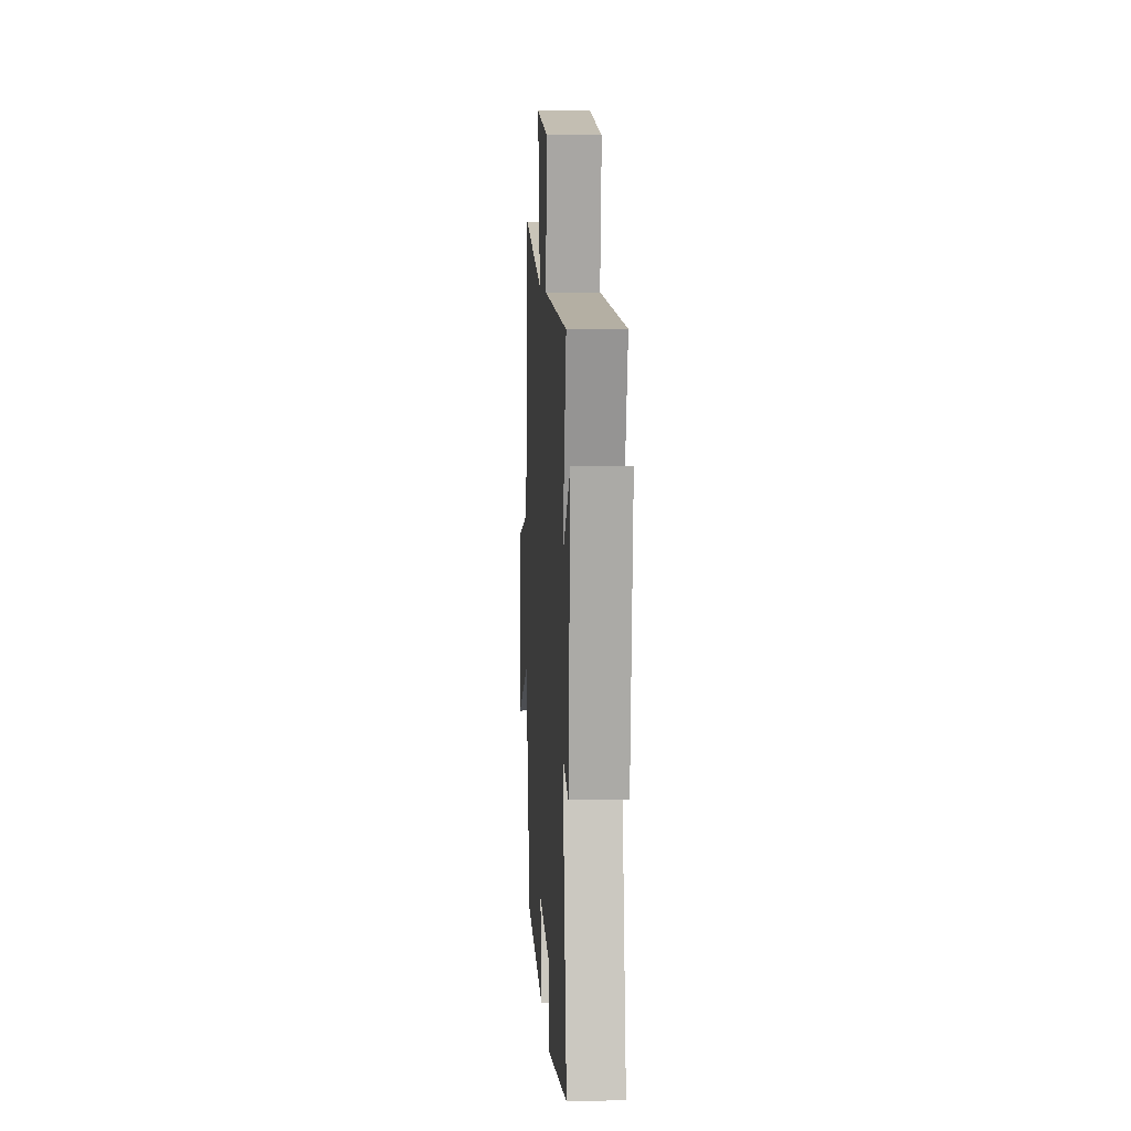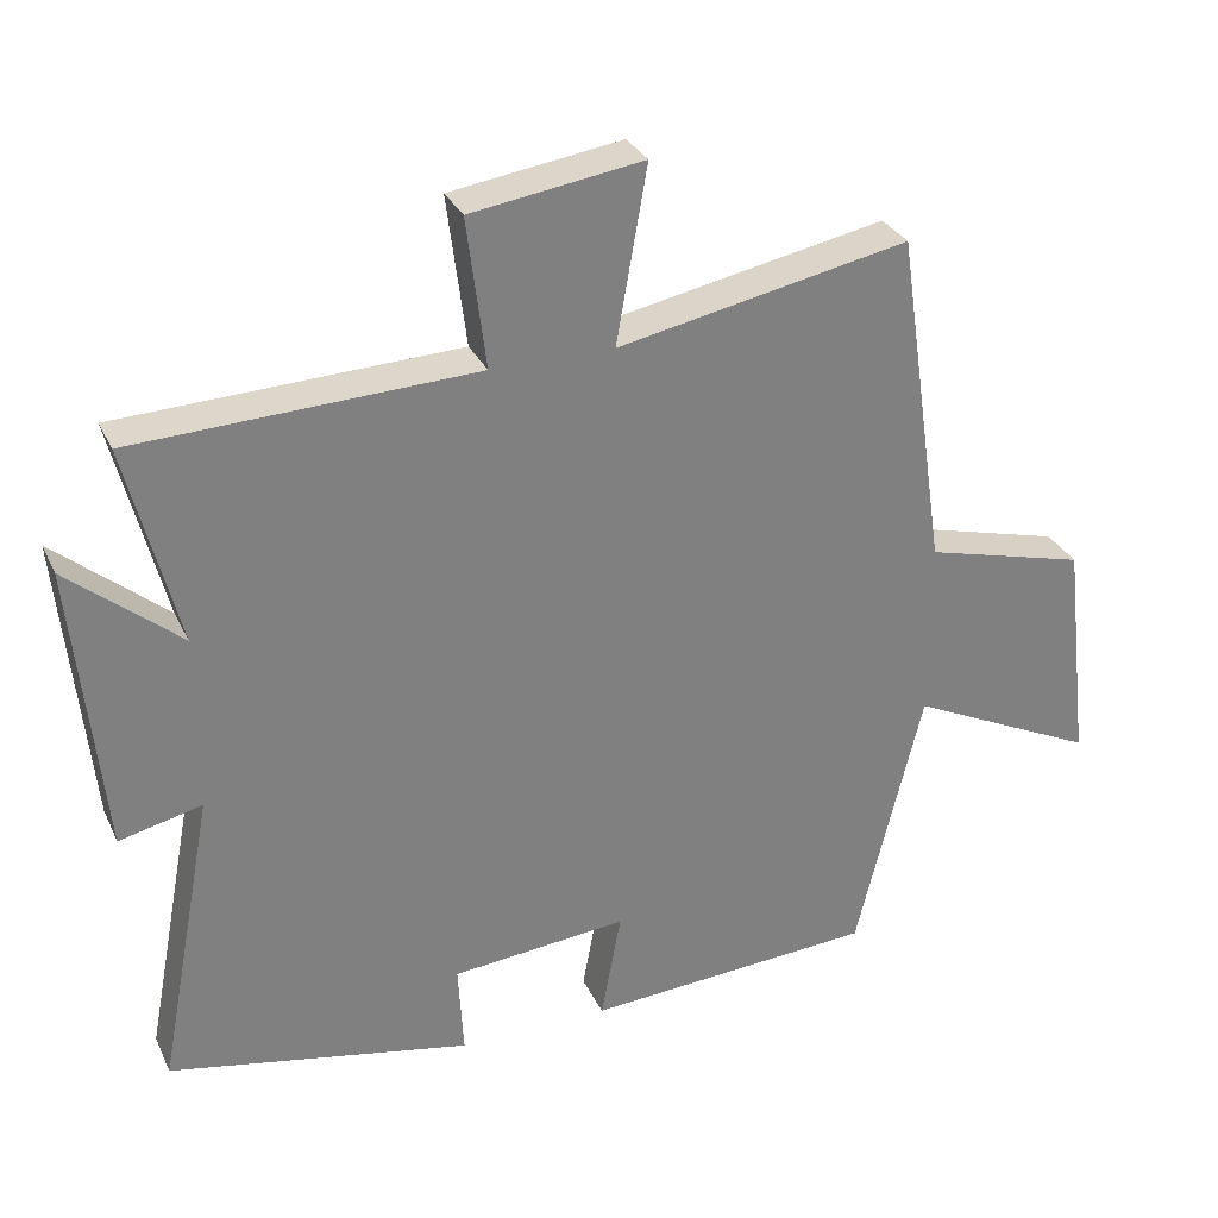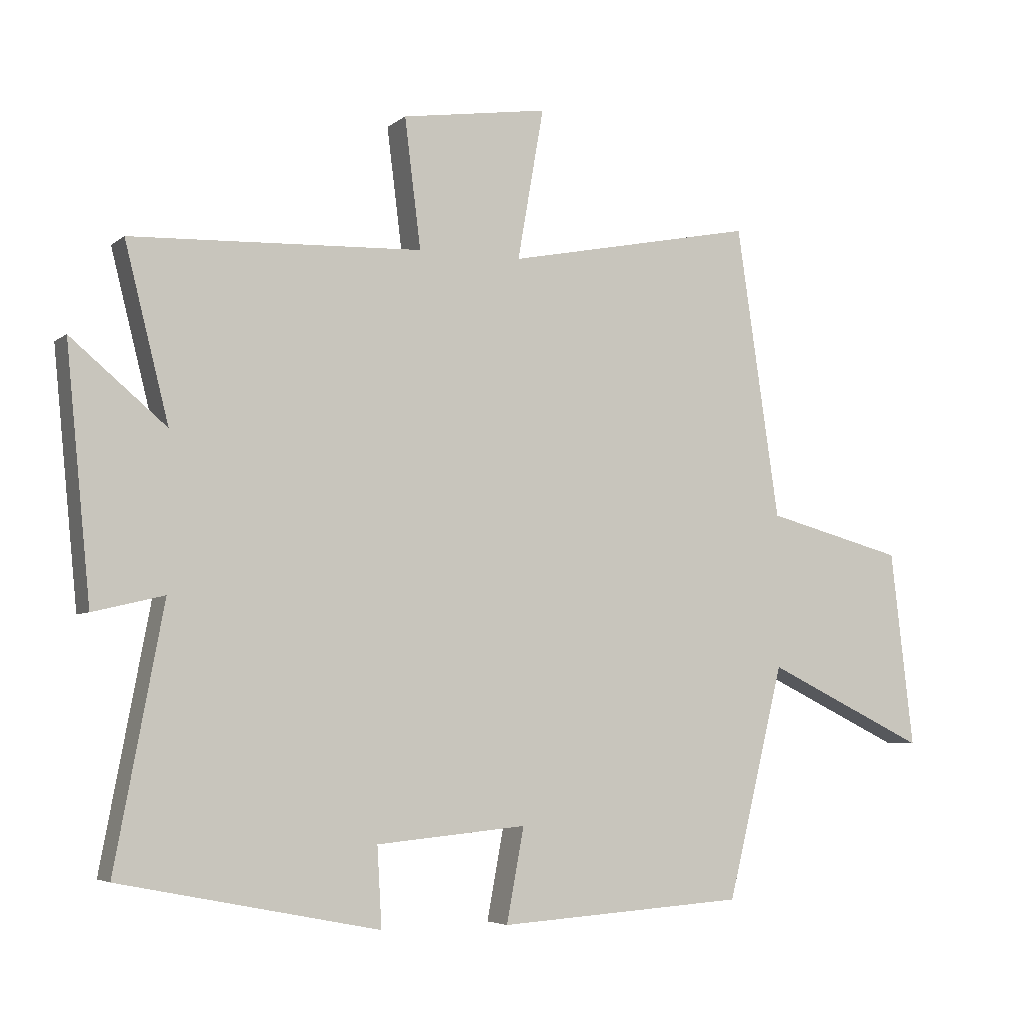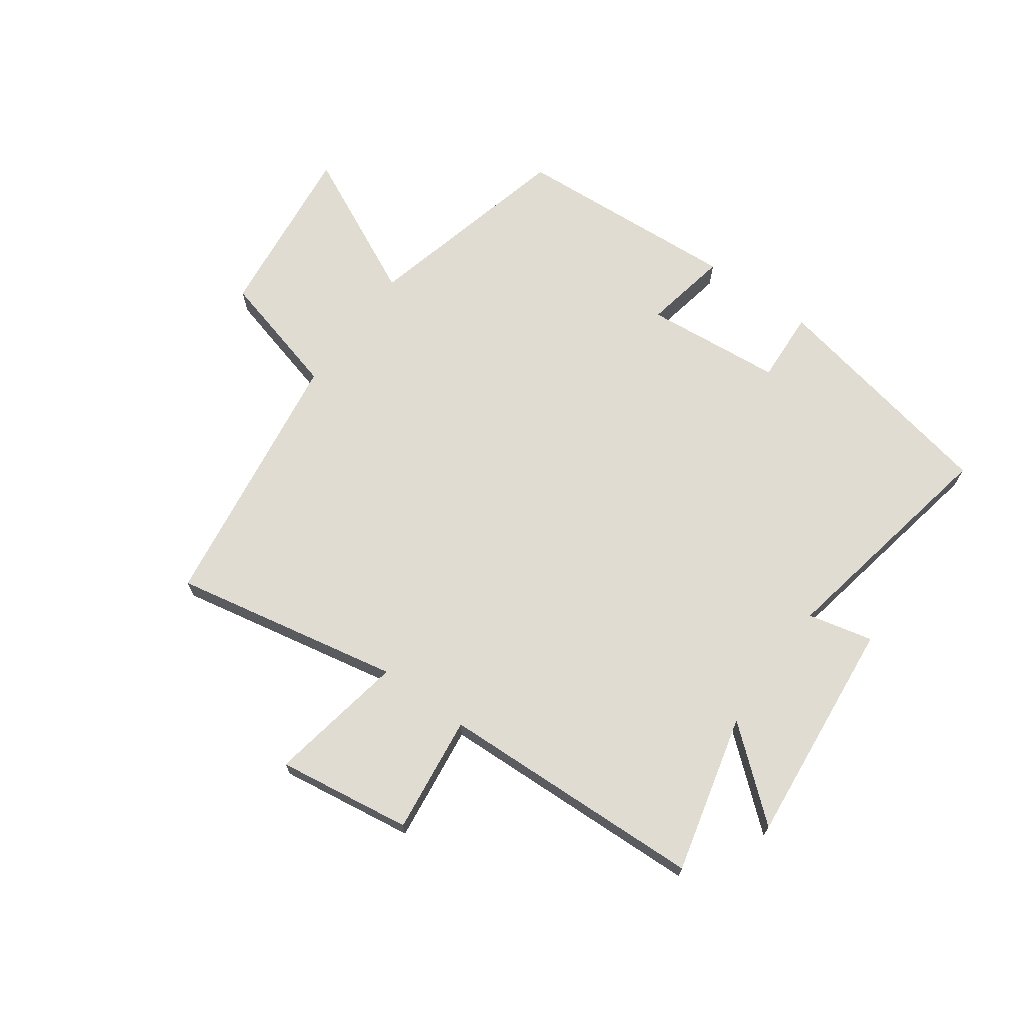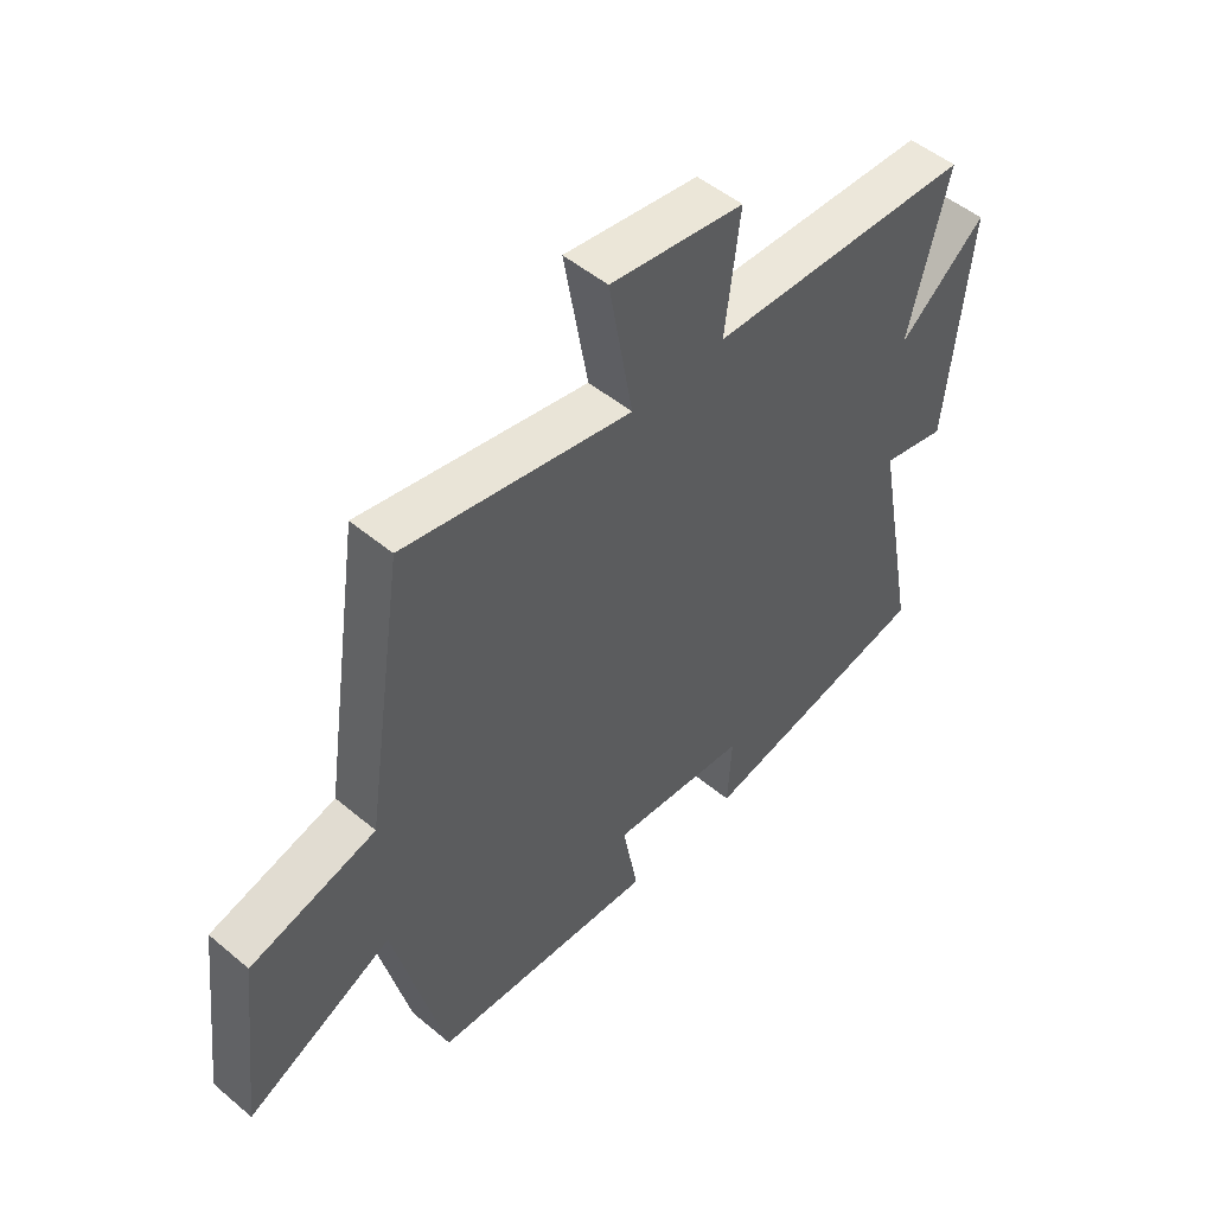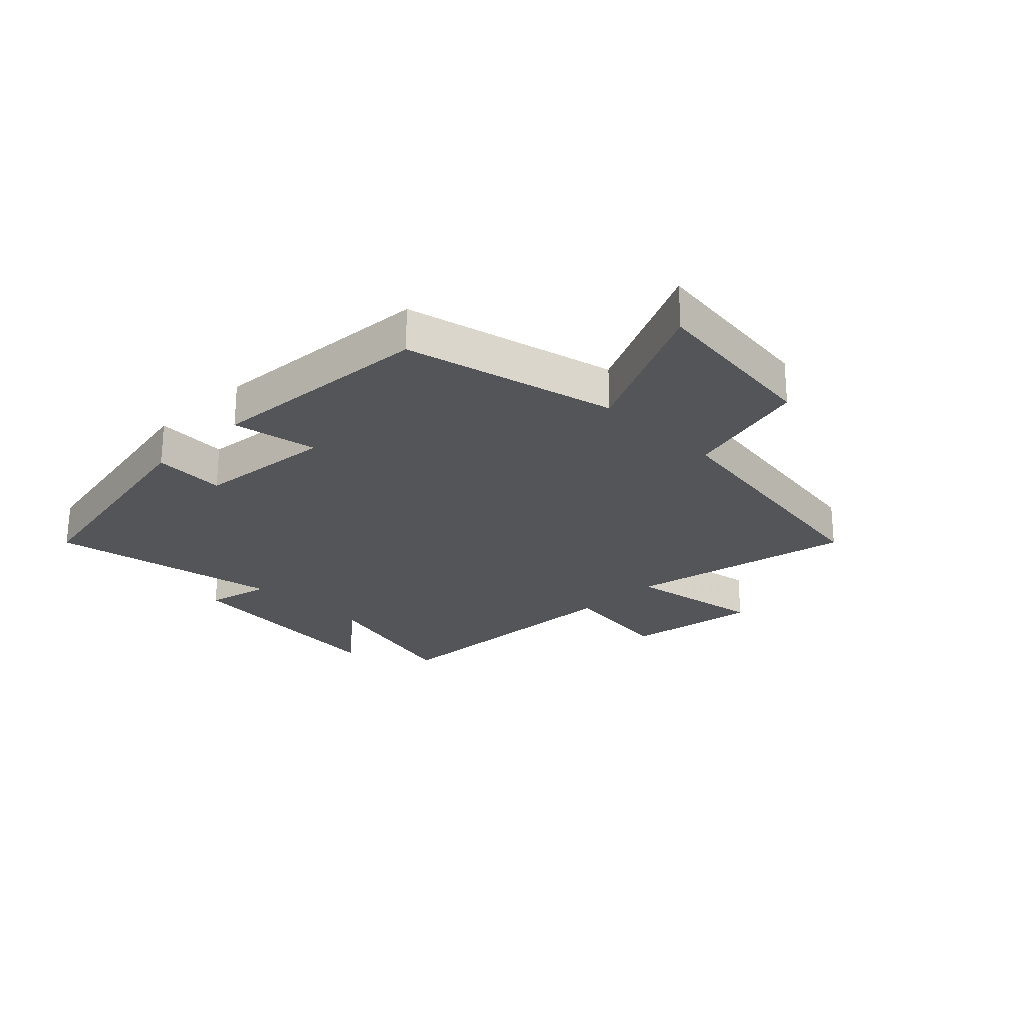
<metadata>
{"format":"obj","ext":"obj","renderer":"f3d","projection":"perspective","resolution":1024,"background":"white","views":[{"elev":8.9,"azim":86.7,"up":"+Z"},{"elev":30.5,"azim":158.2,"up":"+Z"},{"elev":-4.9,"azim":154.9,"up":"+Z"},{"elev":69.2,"azim":35.9,"up":"+Y"},{"elev":50.4,"azim":-47.5,"up":"+Z"},{"elev":-24.3,"azim":-135.3,"up":"+Y"}]}
</metadata>
<code>
v -0.412 0.07 -0.475
v -0.5 0.07 -0.115
v -0.751 0.07 -0.236
v -0.715 0.07 0.068
v -0.5 0.07 0.125
v -0.433 0.07 0.577
v -0.046 0.07 0.5
v -0.087 0.07 0.734
v 0.141 0.07 0.7
v 0.116 0.07 0.5
v 0.568 0.07 0.482
v 0.5 0.07 0.213
v 0.648 0.07 0.337
v 0.61 0.07 -0.049
v 0.5 0.07 -0.023
v 0.575 0.07 -0.42
v 0.173 0.07 -0.5
v 0.18 0.07 -0.377
v -0.054 0.07 -0.355
v -0.027 0.07 -0.5
v -0.412 0 -0.475
v -0.5 0 -0.115
v -0.751 0 -0.236
v -0.715 0 0.068
v -0.5 0 0.125
v -0.433 0 0.577
v -0.046 0 0.5
v -0.087 0 0.734
v 0.141 0 0.7
v 0.116 0 0.5
v 0.568 0 0.482
v 0.5 0 0.213
v 0.648 0 0.337
v 0.61 0 -0.049
v 0.5 0 -0.023
v 0.575 0 -0.42
v 0.173 0 -0.5
v 0.18 0 -0.377
v -0.054 0 -0.355
v -0.027 0 -0.5
f 19 20 1 2
f 18 19 2
f 15 16 17 18
f 15 18 2
f 12 13 14 15
f 12 15 2
f 10 11 12 2
f 7 8 9 10
f 7 10 2 3
f 5 6 7
f 5 7 3
f 3 4 5
f 22 21 40 39
f 22 39 38
f 38 37 36 35
f 22 38 35
f 35 34 33 32
f 22 35 32
f 22 32 31 30
f 30 29 28 27
f 23 22 30 27
f 27 26 25
f 23 27 25
f 25 24 23
f 1 21 22 2
f 2 22 23 3
f 3 23 24 4
f 4 24 25 5
f 5 25 26 6
f 6 26 27 7
f 7 27 28 8
f 8 28 29 9
f 9 29 30 10
f 10 30 31 11
f 11 31 32 12
f 12 32 33 13
f 13 33 34 14
f 14 34 35 15
f 15 35 36 16
f 16 36 37 17
f 17 37 38 18
f 18 38 39 19
f 19 39 40 20
f 20 40 21 1

</code>
